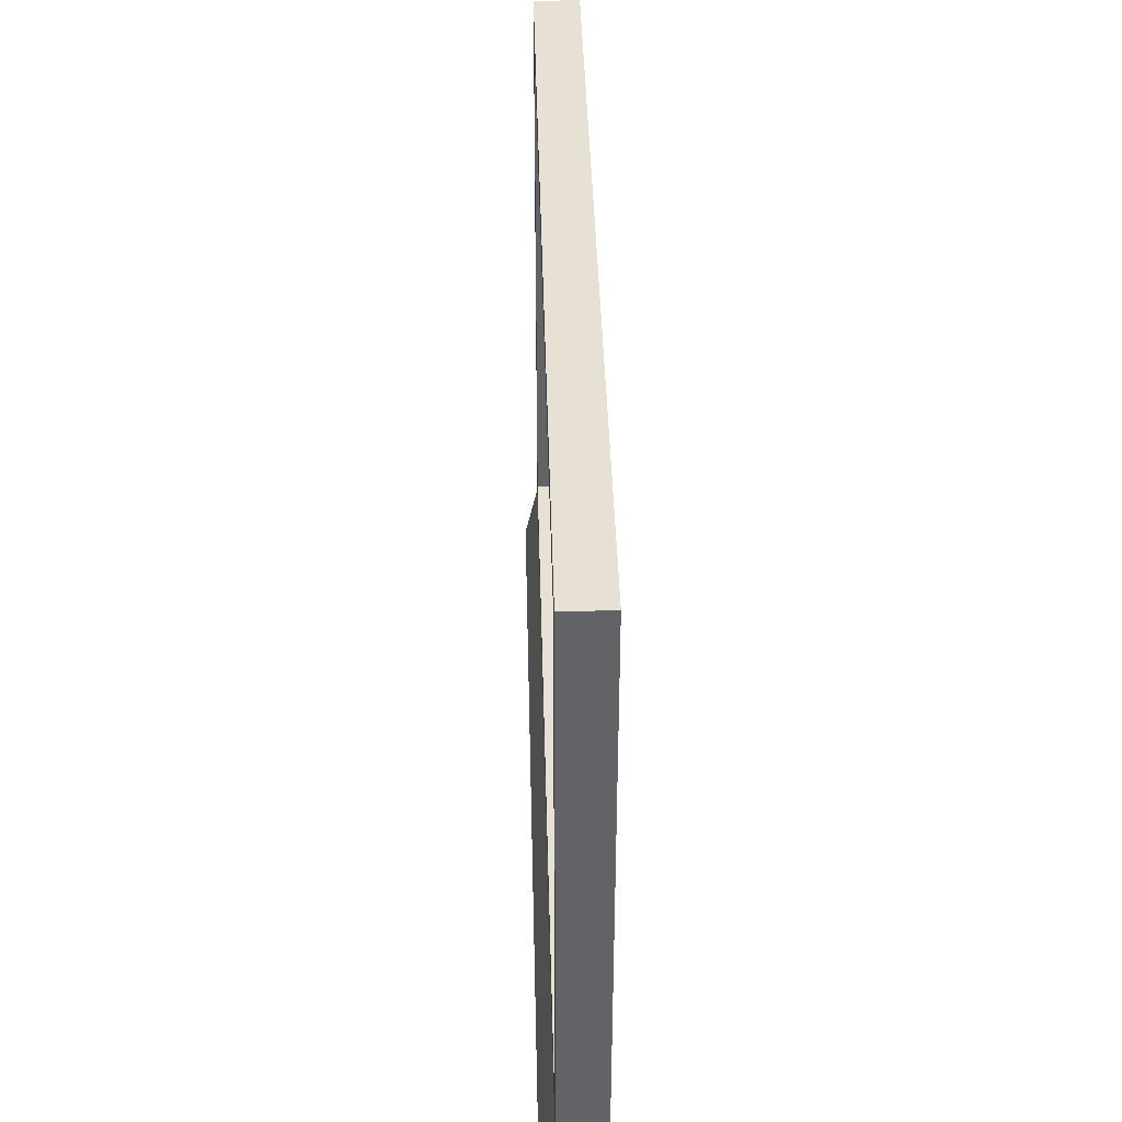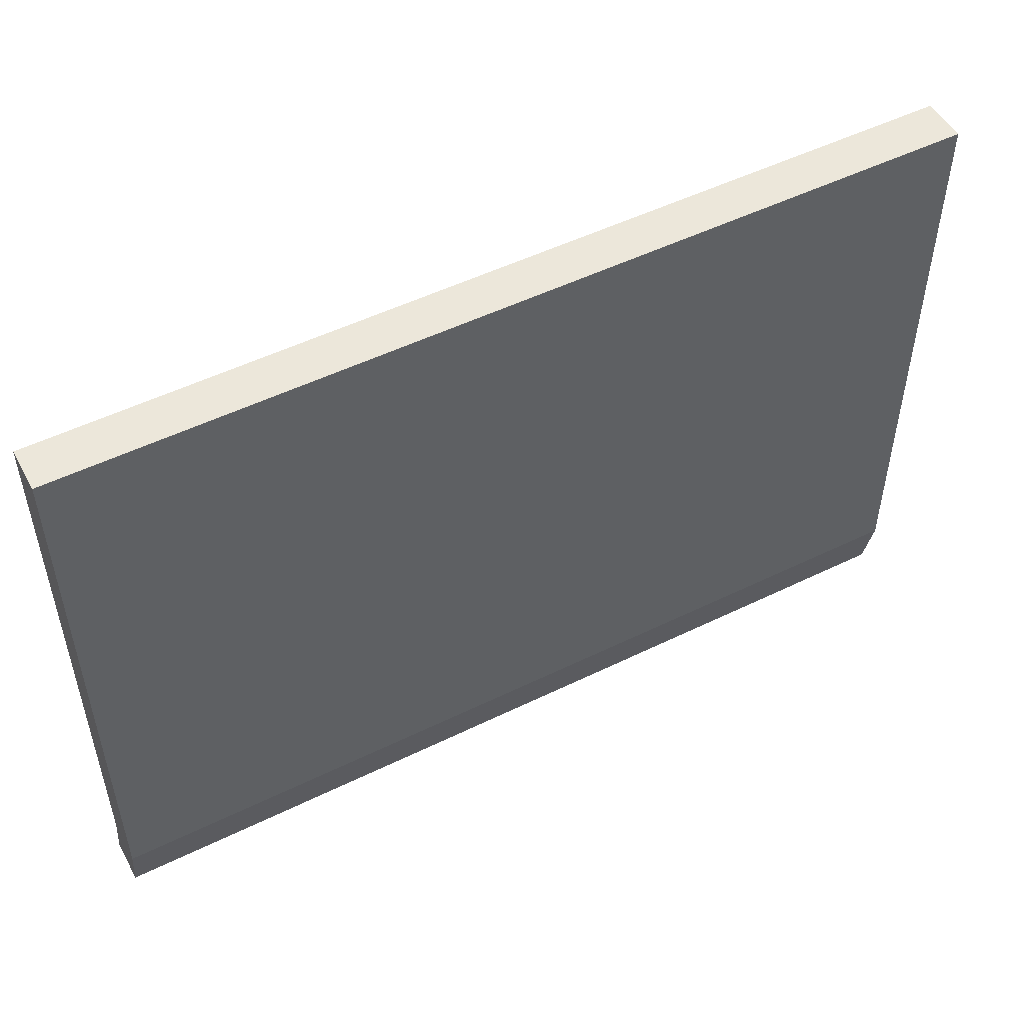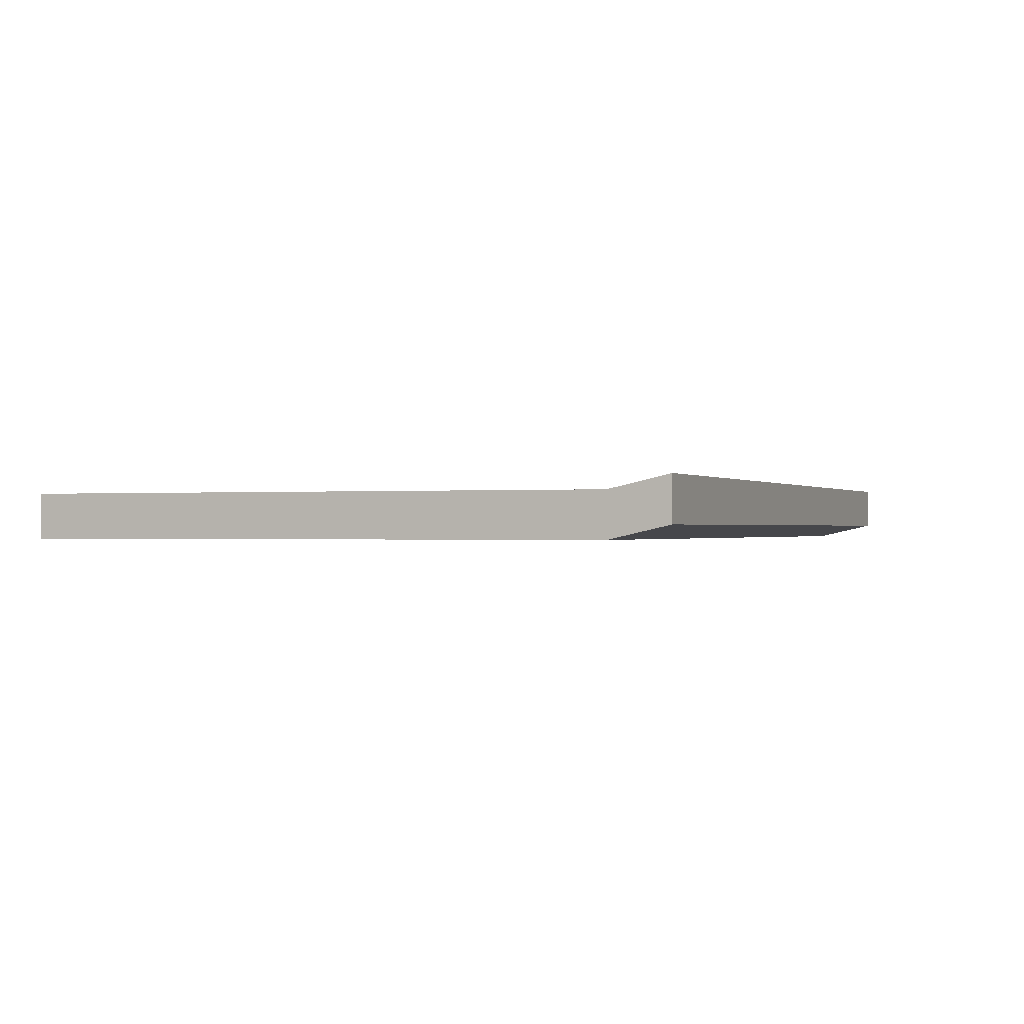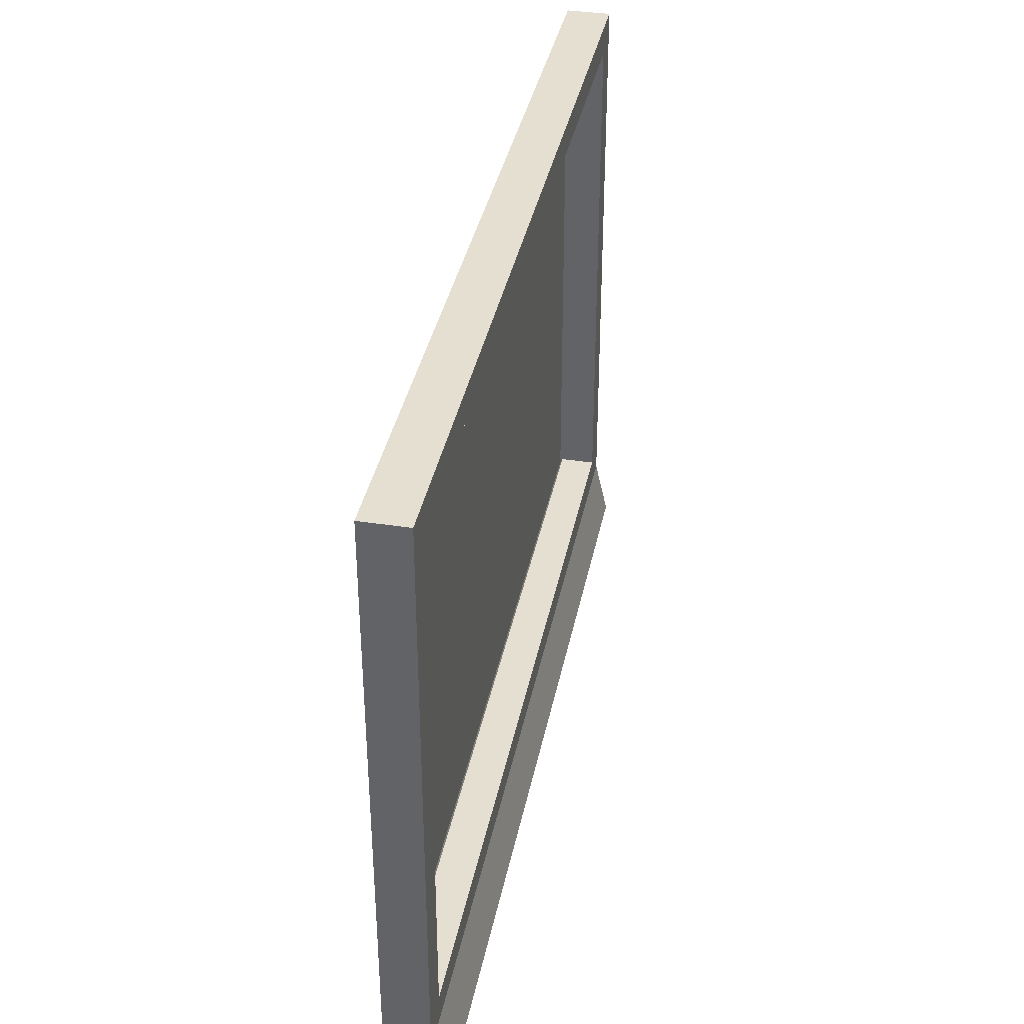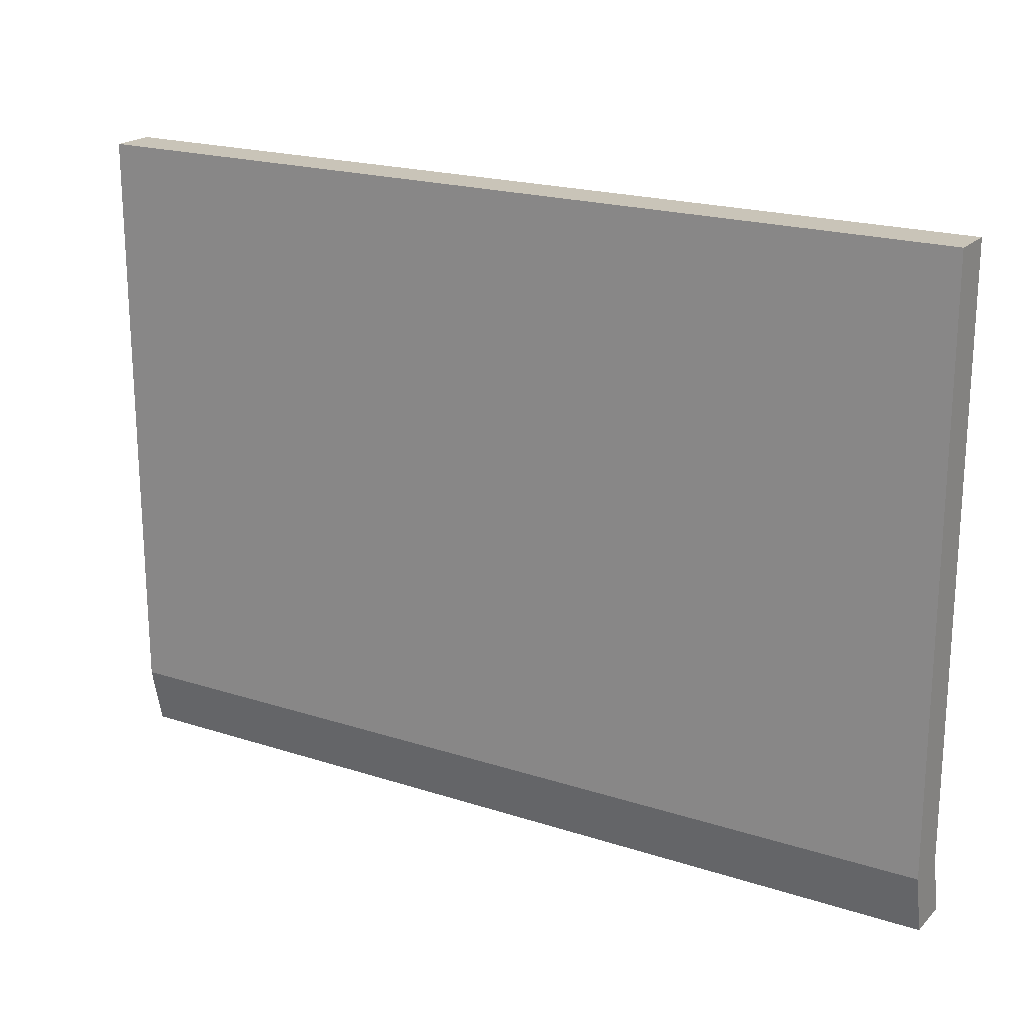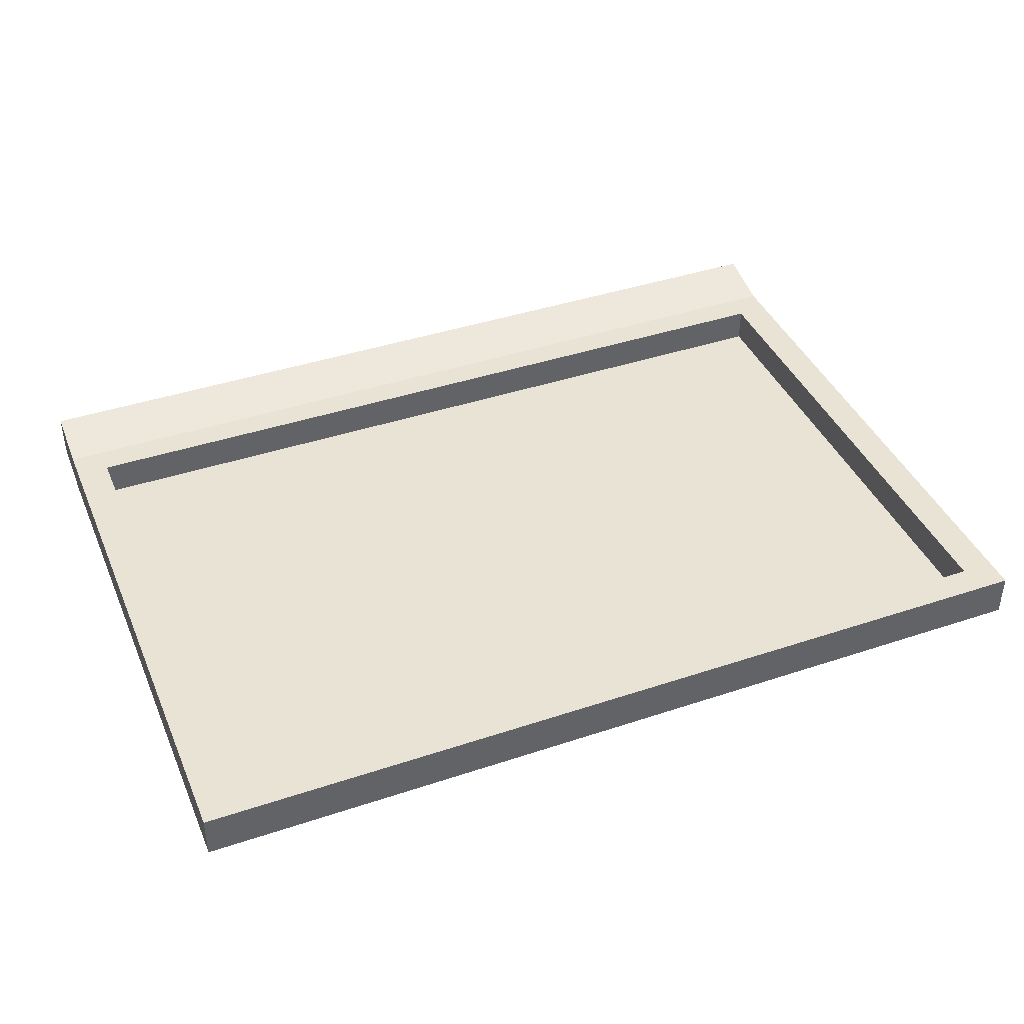
<metadata>
{"format":"obj","ext":"obj","renderer":"f3d","projection":"perspective","resolution":1024,"background":"white","views":[{"elev":39.3,"azim":88.6,"up":"+Y"},{"elev":51.3,"azim":152.0,"up":"+Y"},{"elev":-0.5,"azim":-68.6,"up":"+Z"},{"elev":37.4,"azim":-78.8,"up":"+Y"},{"elev":20.1,"azim":-149.2,"up":"+Y"},{"elev":41.0,"azim":157.9,"up":"+Z"}]}
</metadata>
<code>
v -55.87 24.21 2.759
v 55.87 24.21 2.759
v -55.87 97.48 2.759
v 55.87 97.48 2.759
v -55.87 97.48 -2.759
v 55.87 97.48 -2.759
v -55.87 24.21 -2.759
v 55.87 24.21 -2.759
v -51.68 27.9 2.759
v 51.68 27.9 2.759
v 51.68 93.78 2.759
v -51.68 93.78 2.759
v -51.68 27.9 -1.73
v 51.68 27.9 -1.73
v 51.68 93.78 -1.73
v -51.68 93.78 -1.73
v -55.87 16.76 -1.068
v 55.87 16.76 -1.068
v 55.87 16.76 4.449
v -55.87 16.76 4.449
f 3 4 6 5
f 5 6 8 7
f 17 18 19 20
f 2 8 6 4
f 7 1 3 5
f 1 2 10 9
f 2 4 11 10
f 4 3 12 11
f 3 1 9 12
f 9 10 14 13
f 10 11 15 14
f 11 12 16 15
f 12 9 13 16
f 7 8 18 17
f 8 2 19 18
f 2 1 20 19
f 1 7 17 20

</code>
